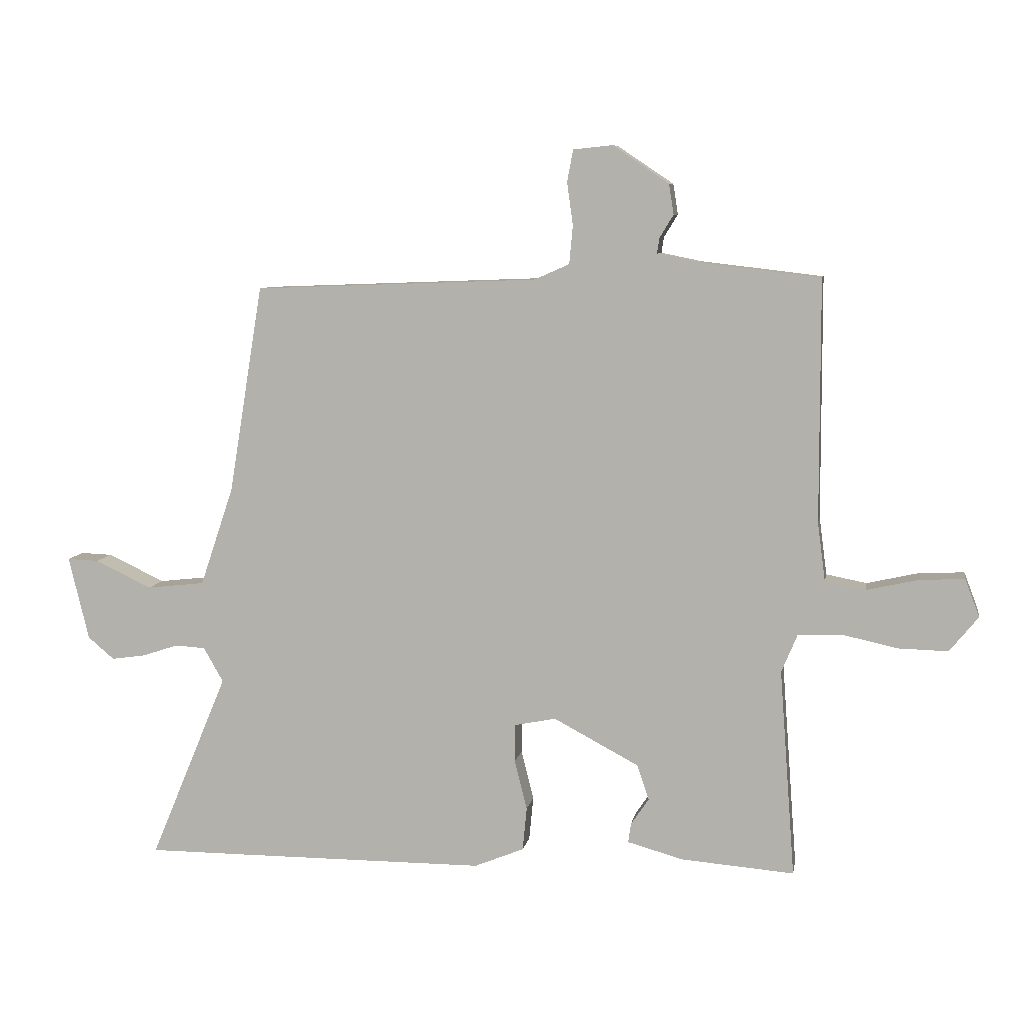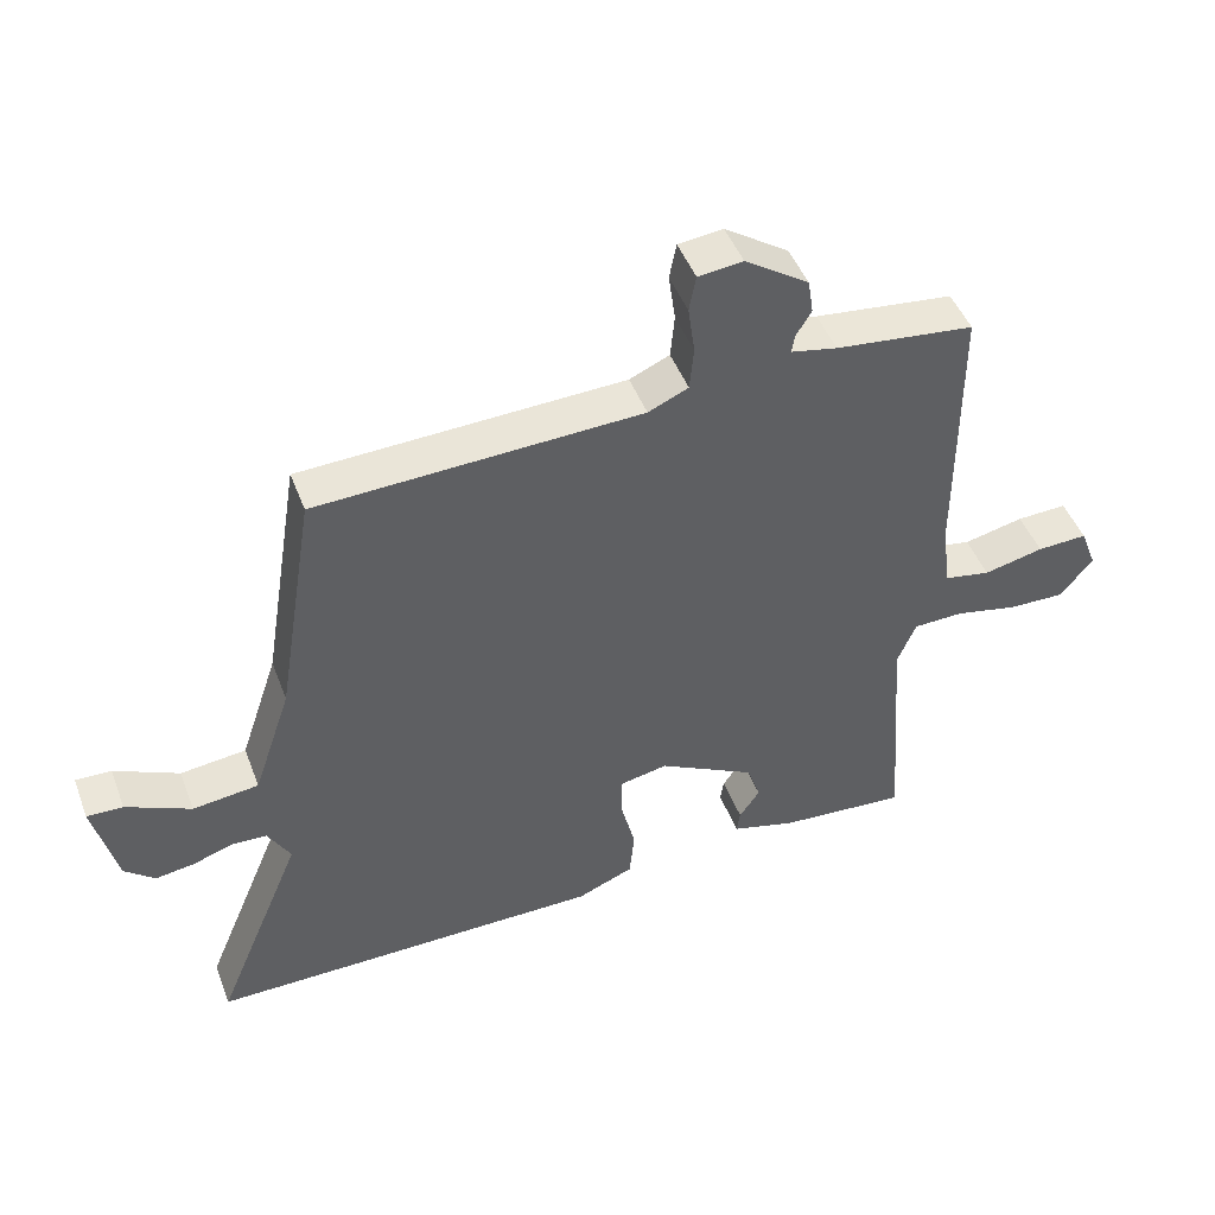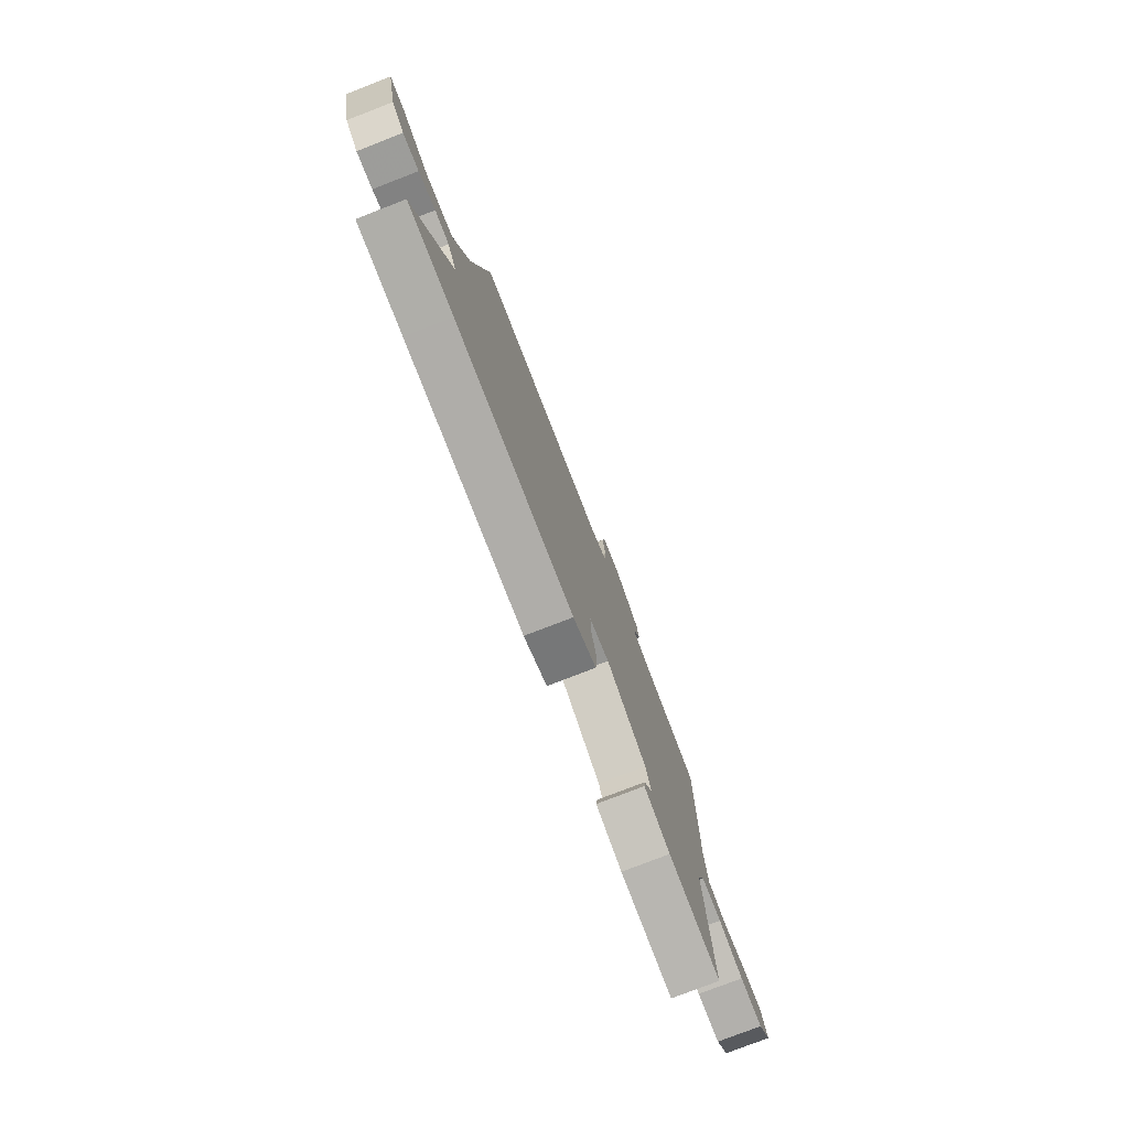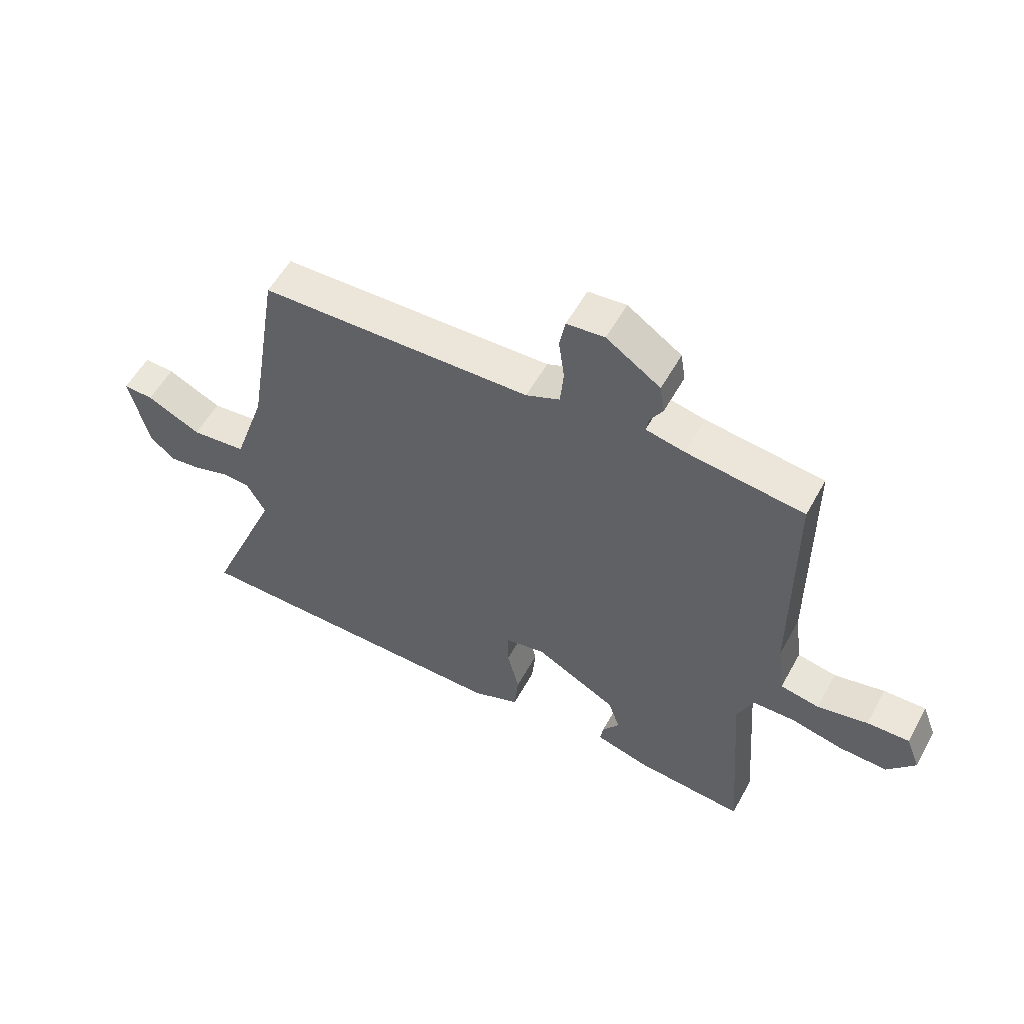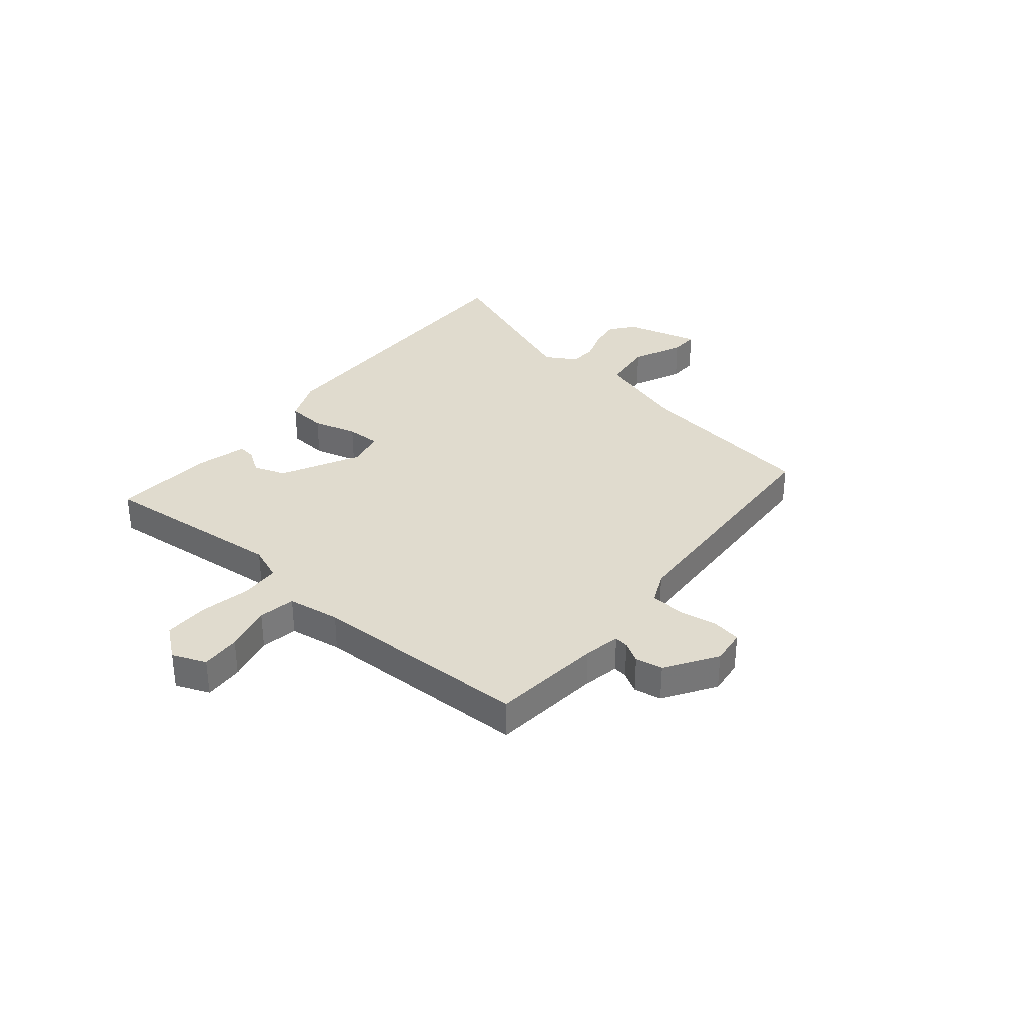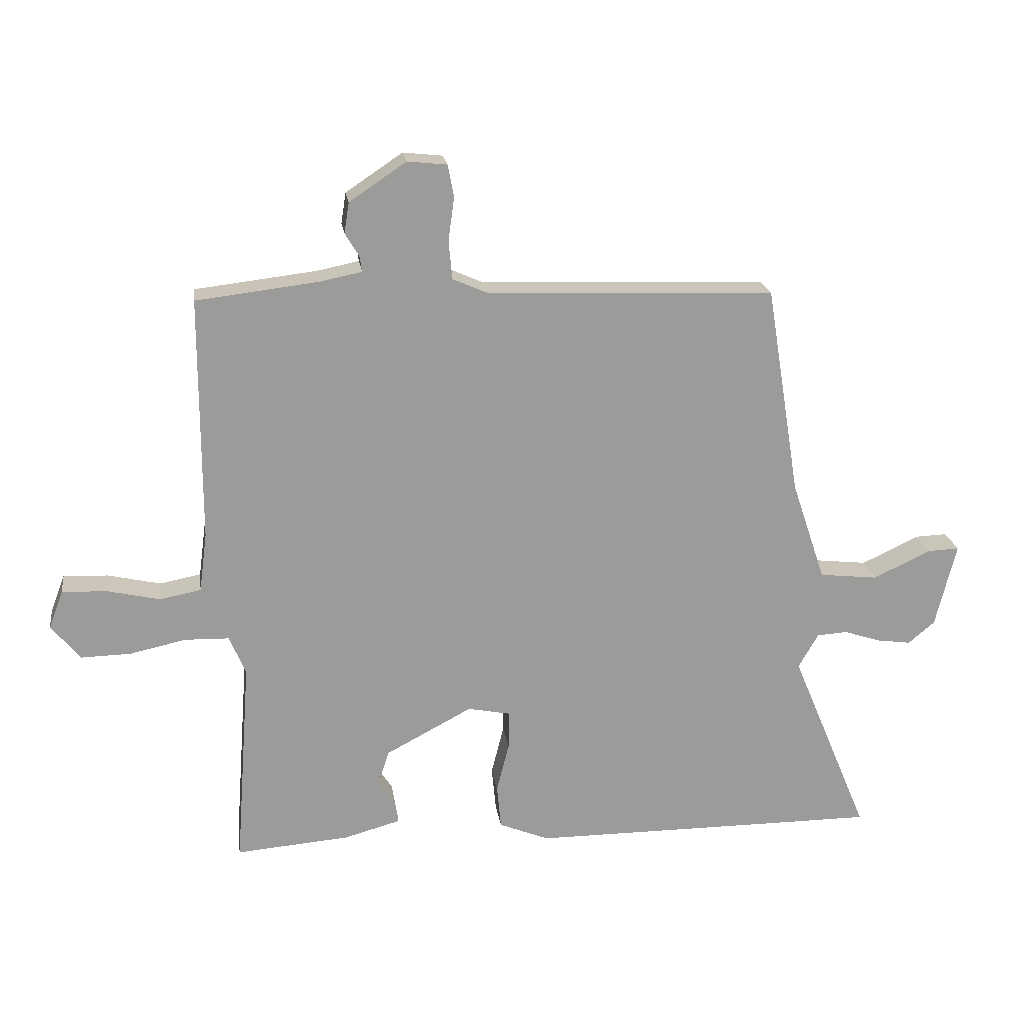
<metadata>
{"format":"obj","ext":"obj","renderer":"f3d","projection":"perspective","resolution":1024,"background":"white","views":[{"elev":7.9,"azim":-170.1,"up":"+Z"},{"elev":46.8,"azim":159.6,"up":"+Z"},{"elev":-77.5,"azim":111.2,"up":"+Z"},{"elev":55.7,"azim":-151.4,"up":"+Z"},{"elev":33.4,"azim":-51.3,"up":"+Y"},{"elev":20.8,"azim":-8.1,"up":"+Z"}]}
</metadata>
<code>
v -0.5 0.07 -0.484
v -0.474 0.07 -0.135
v -0.501 0.07 -0.07
v -0.575 0.07 -0.068
v -0.667 0.07 -0.088
v -0.75 0.07 -0.09
v -0.798 0.07 -0.031
v -0.774 0.07 0.032
v -0.7 0.07 0.029
v -0.612 0.07 0.009
v -0.544 0.07 0.022
v -0.531 0.07 0.12
v -0.53 0.07 0.526
v -0.326 0.07 0.55
v -0.258 0.07 0.564
v -0.262 0.07 0.59
v -0.285 0.07 0.628
v -0.277 0.07 0.679
v -0.183 0.07 0.742
v -0.117 0.07 0.735
v -0.107 0.07 0.682
v -0.117 0.07 0.61
v -0.111 0.07 0.546
v -0.052 0.07 0.52
v 0.424 0.07 0.502
v 0.481 0.07 0.153
v 0.537 0.07 -0.013
v 0.634 0.07 -0.024
v 0.729 0.07 0.021
v 0.782 0.07 0.023
v 0.748 0.07 -0.117
v 0.704 0.07 -0.154
v 0.647 0.07 -0.146
v 0.587 0.07 -0.126
v 0.536 0.07 -0.129
v 0.503 0.07 -0.187
v 0.633 0.07 -0.5
v 0.473 0.07 -0.5
v 0.05 0.07 -0.499
v -0.033 0.07 -0.465
v -0.04 0.07 -0.392
v -0.019 0.07 -0.309
v -0.019 0.07 -0.245
v -0.089 0.07 -0.231
v -0.232 0.07 -0.307
v -0.252 0.07 -0.366
v -0.222 0.07 -0.41
v -0.217 0.07 -0.443
v -0.311 0.07 -0.469
v -0.5 0 -0.484
v -0.474 0 -0.135
v -0.501 0 -0.07
v -0.575 0 -0.068
v -0.667 0 -0.088
v -0.75 0 -0.09
v -0.798 0 -0.031
v -0.774 0 0.032
v -0.7 0 0.029
v -0.612 0 0.009
v -0.544 0 0.022
v -0.531 0 0.12
v -0.53 0 0.526
v -0.326 0 0.55
v -0.258 0 0.564
v -0.262 0 0.59
v -0.285 0 0.628
v -0.277 0 0.679
v -0.183 0 0.742
v -0.117 0 0.735
v -0.107 0 0.682
v -0.117 0 0.61
v -0.111 0 0.546
v -0.052 0 0.52
v 0.424 0 0.502
v 0.481 0 0.153
v 0.537 0 -0.013
v 0.634 0 -0.024
v 0.729 0 0.021
v 0.782 0 0.023
v 0.748 0 -0.117
v 0.704 0 -0.154
v 0.647 0 -0.146
v 0.587 0 -0.126
v 0.536 0 -0.129
v 0.503 0 -0.187
v 0.633 0 -0.5
v 0.473 0 -0.5
v 0.05 0 -0.499
v -0.033 0 -0.465
v -0.04 0 -0.392
v -0.019 0 -0.309
v -0.019 0 -0.245
v -0.089 0 -0.231
v -0.232 0 -0.307
v -0.252 0 -0.366
v -0.222 0 -0.41
v -0.217 0 -0.443
v -0.311 0 -0.469
f 49 1 2
f 48 49 2
f 47 48 2
f 46 47 2
f 45 46 2 3
f 44 45 3
f 43 44 3
f 40 41 42
f 39 40 42
f 38 39 42
f 37 38 42
f 36 37 42
f 35 36 42 43
f 32 33 34
f 31 32 34
f 30 31 34
f 29 30 34
f 28 29 34
f 27 28 34 35
f 35 43 3
f 27 35 3
f 26 27 3
f 20 21 22
f 19 20 22
f 18 19 22
f 17 18 22
f 16 17 22
f 15 16 22 23
f 14 15 23 24
f 12 13 14 24
f 8 9 10
f 7 8 10
f 6 7 10
f 5 6 10
f 4 5 10
f 4 10 11
f 3 4 11
f 24 25 26
f 12 24 26
f 11 12 26
f 3 11 26
f 51 50 98
f 51 98 97
f 51 97 96
f 51 96 95
f 52 51 95 94
f 52 94 93
f 52 93 92
f 91 90 89
f 91 89 88
f 91 88 87
f 91 87 86
f 91 86 85
f 92 91 85 84
f 83 82 81
f 83 81 80
f 83 80 79
f 83 79 78
f 83 78 77
f 84 83 77 76
f 52 92 84
f 52 84 76
f 52 76 75
f 71 70 69
f 71 69 68
f 71 68 67
f 71 67 66
f 71 66 65
f 72 71 65 64
f 73 72 64 63
f 73 63 62 61
f 59 58 57
f 59 57 56
f 59 56 55
f 59 55 54
f 59 54 53
f 60 59 53
f 60 53 52
f 75 74 73
f 75 73 61
f 75 61 60
f 75 60 52
f 1 50 51 2
f 2 51 52 3
f 3 52 53 4
f 4 53 54 5
f 5 54 55 6
f 6 55 56 7
f 7 56 57 8
f 8 57 58 9
f 9 58 59 10
f 10 59 60 11
f 11 60 61 12
f 12 61 62 13
f 13 62 63 14
f 14 63 64 15
f 15 64 65 16
f 16 65 66 17
f 17 66 67 18
f 18 67 68 19
f 19 68 69 20
f 20 69 70 21
f 21 70 71 22
f 22 71 72 23
f 23 72 73 24
f 24 73 74 25
f 25 74 75 26
f 26 75 76 27
f 27 76 77 28
f 28 77 78 29
f 29 78 79 30
f 30 79 80 31
f 31 80 81 32
f 32 81 82 33
f 33 82 83 34
f 34 83 84 35
f 35 84 85 36
f 36 85 86 37
f 37 86 87 38
f 38 87 88 39
f 39 88 89 40
f 40 89 90 41
f 41 90 91 42
f 42 91 92 43
f 43 92 93 44
f 44 93 94 45
f 45 94 95 46
f 46 95 96 47
f 47 96 97 48
f 48 97 98 49
f 49 98 50 1

</code>
